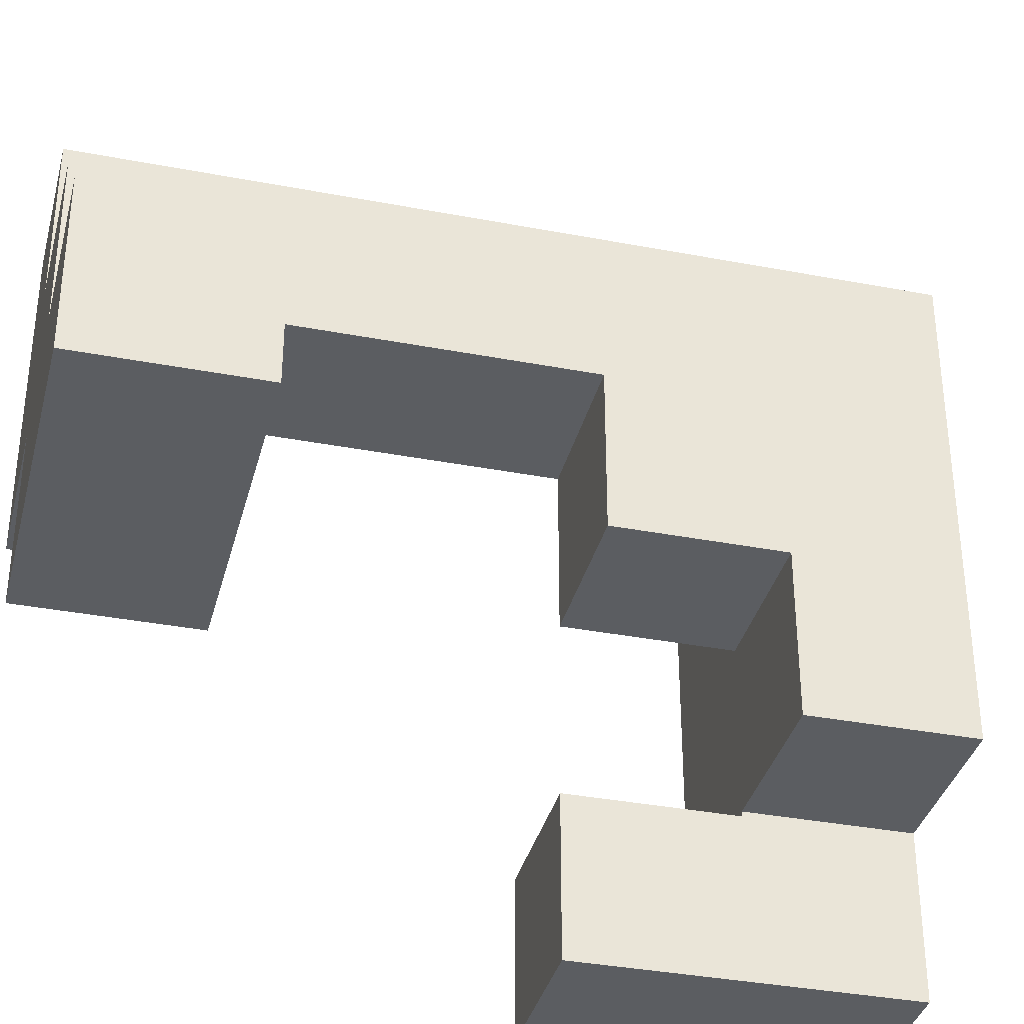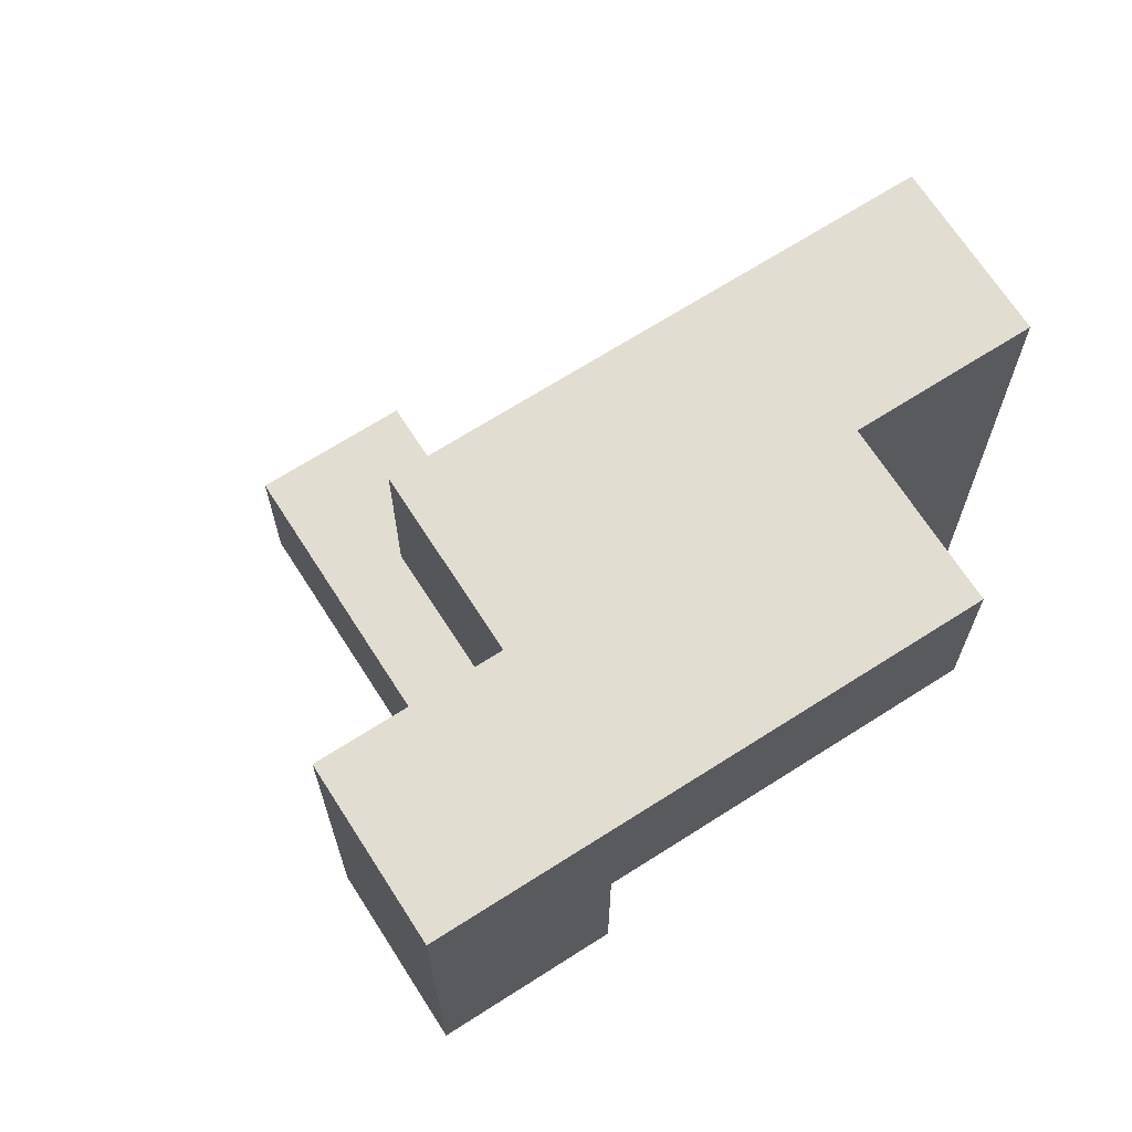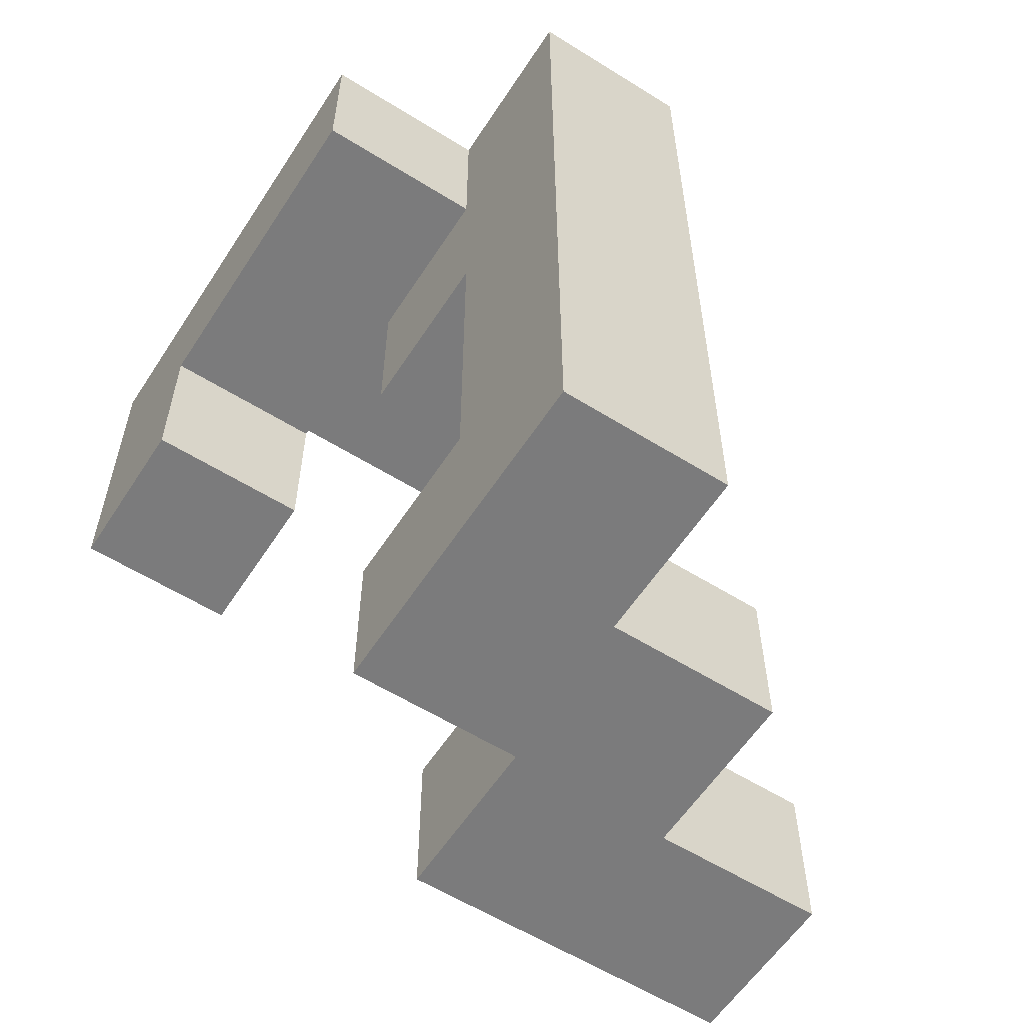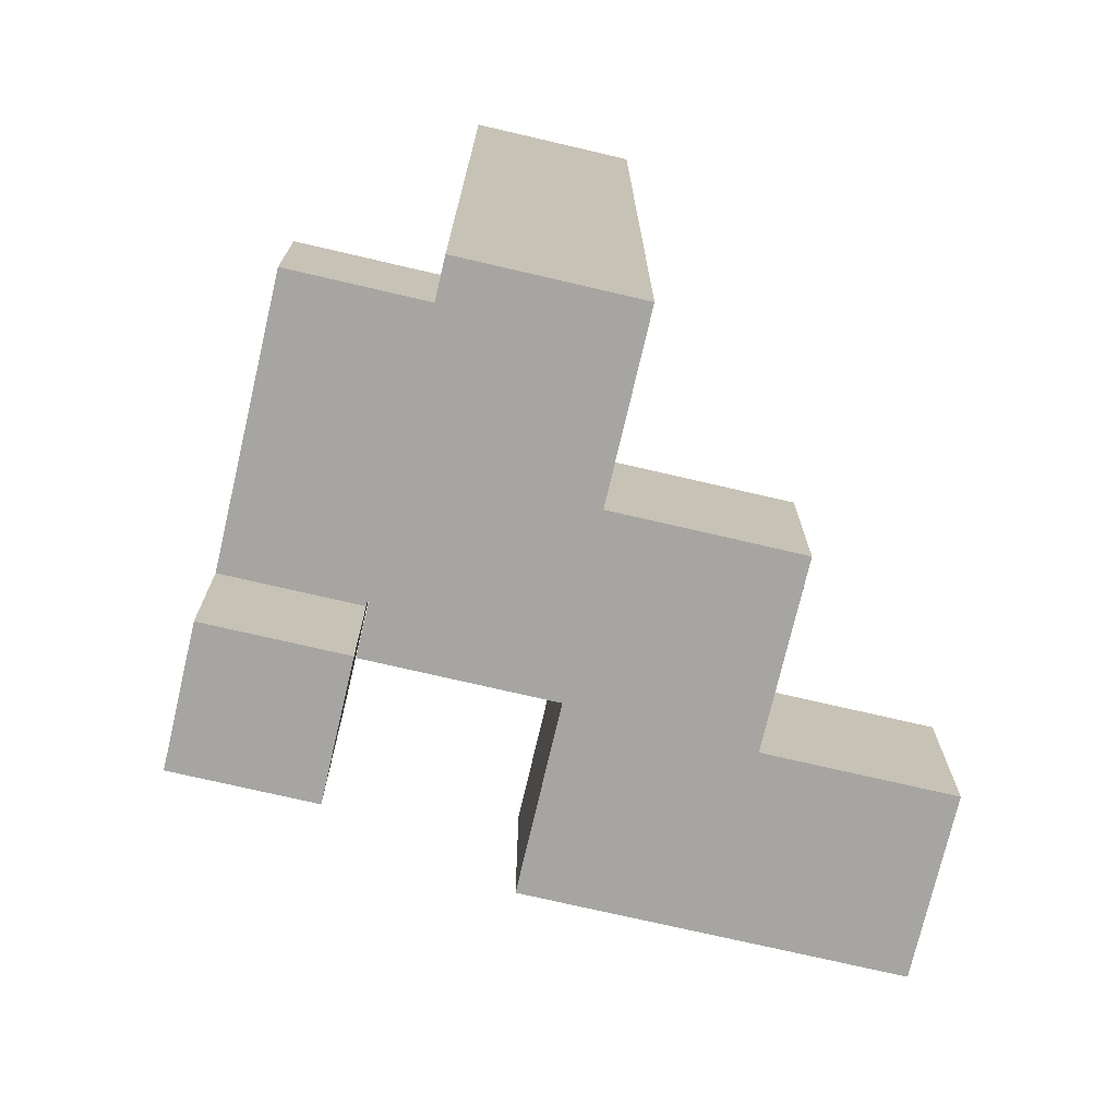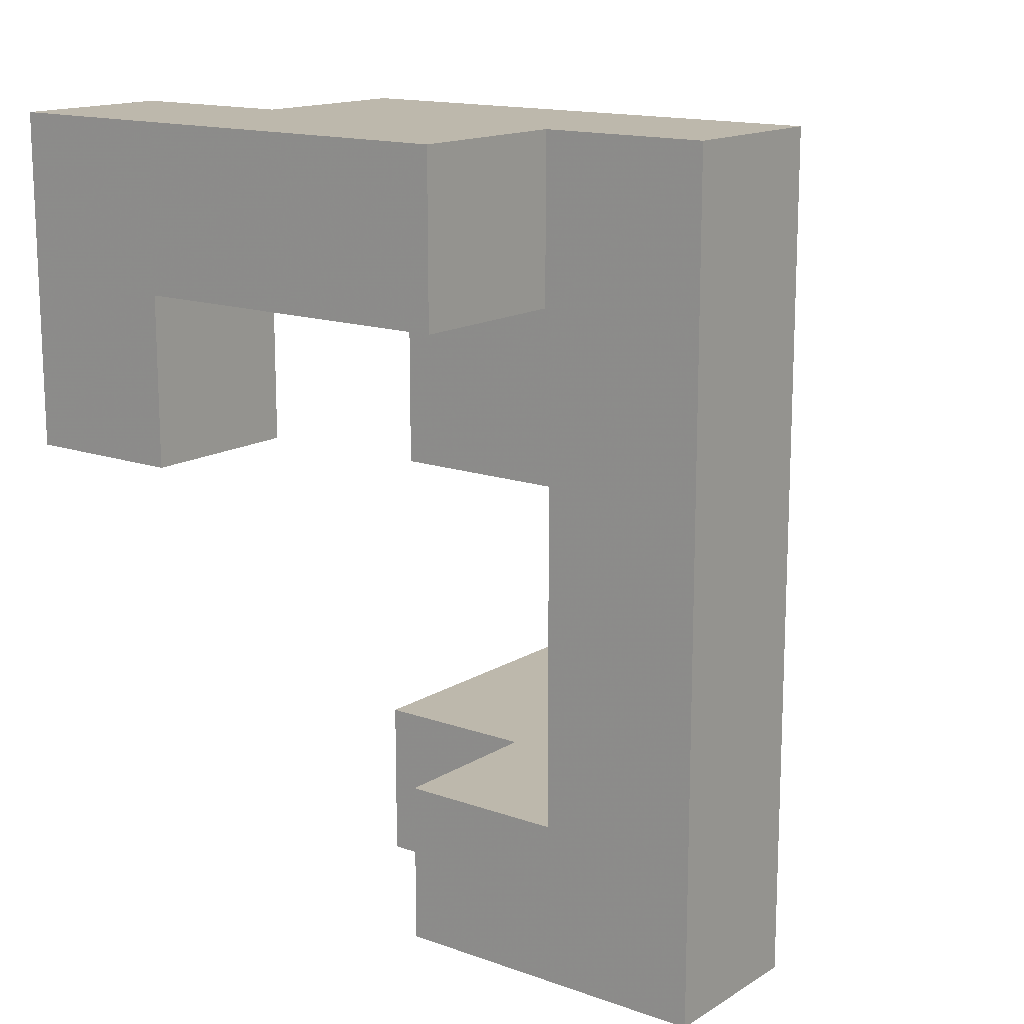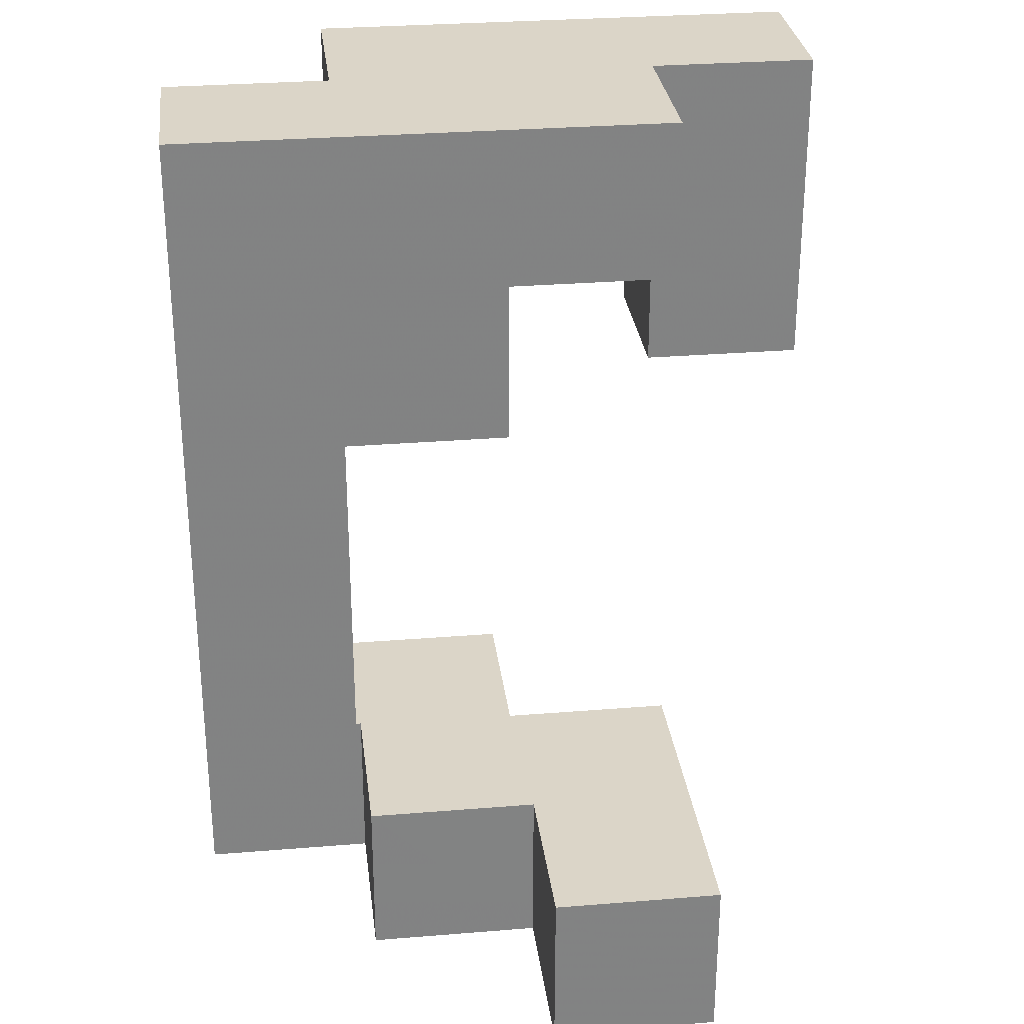
<metadata>
{"format":"obj","ext":"obj","renderer":"f3d","projection":"perspective","resolution":1024,"background":"white","views":[{"elev":-36.0,"azim":75.9,"up":"+Z"},{"elev":68.5,"azim":-122.6,"up":"+Y"},{"elev":-58.5,"azim":-32.8,"up":"+Y"},{"elev":-73.7,"azim":-13.1,"up":"+Y"},{"elev":14.8,"azim":-52.5,"up":"+Y"},{"elev":29.5,"azim":83.1,"up":"+Y"}]}
</metadata>
<code>
v -0.994 0.6 -0.594
v -0.994 0.6 -0.206
v -0.994 0.606 -0.206
v -0.994 0.606 -0.594
v -0.994 0.994 -0.206
v -0.994 0.994 -0.594
v -0.994 0.606 -0.2
v -0.994 0.994 -0.2
v -0.606 0.6 -0.594
v -0.606 0.606 -0.594
v -0.606 0.606 -0.206
v -0.606 0.6 -0.206
v -0.606 0.994 -0.594
v -0.606 0.994 -0.206
v -0.606 0.994 -0.2
v -0.606 0.606 -0.2
v -0.994 0.206 -0.594
v -0.994 0.206 -0.206
v -0.994 0.594 -0.206
v -0.994 0.594 -0.594
v -0.606 0.206 -0.594
v -0.606 0.594 -0.594
v -0.606 0.594 -0.206
v -0.606 0.206 -0.206
v -0.994 0.606 -0.194
v -0.994 0.994 -0.194
v -0.994 0.606 0.194
v -0.994 0.994 0.194
v -0.994 0.606 0.2
v -0.994 0.994 0.2
v -0.606 0.994 -0.194
v -0.606 0.606 -0.194
v -0.606 0.606 0.194
v -0.606 0.606 0.2
v -0.6 0.606 -0.194
v -0.6 0.606 0.194
v -0.6 0.606 0.2
v -0.606 0.994 0.194
v -0.606 0.994 0.2
v -0.6 0.994 0.194
v -0.6 0.994 -0.194
v -0.6 0.994 0.2
v -0.206 0.606 -0.194
v -0.206 0.994 -0.194
v -0.206 0.994 0.194
v -0.206 0.606 0.194
v -0.206 0.994 0.2
v -0.206 0.606 0.2
v -0.594 0.606 -0.194
v -0.594 0.606 0.194
v -0.594 0.606 0.2
v -0.594 0.994 0.194
v -0.594 0.994 -0.194
v -0.594 0.994 0.2
v -0.594 0.6 0.206
v -0.594 0.6 0.594
v -0.594 0.606 0.594
v -0.594 0.606 0.206
v -0.594 0.6 0.6
v -0.594 0.606 0.6
v -0.594 0.994 0.6
v -0.594 0.994 0.594
v -0.206 0.994 0.206
v -0.206 0.606 0.206
v -0.206 0.6 0.206
v -0.206 0.606 0.594
v -0.206 0.6 0.594
v -0.206 0.994 0.594
v -0.206 0.606 0.6
v -0.206 0.6 0.6
v -0.206 0.994 0.6
v -0.6 0.606 0.206
v -0.6 0.606 0.594
v -0.6 0.994 0.206
v -0.594 0.994 0.206
v -0.6 0.994 0.594
v -0.594 0.206 0.206
v -0.594 0.206 0.594
v -0.594 0.594 0.594
v -0.594 0.594 0.206
v -0.594 0.206 0.6
v -0.594 0.594 0.6
v -0.206 0.206 0.206
v -0.206 0.594 0.206
v -0.206 0.594 0.594
v -0.206 0.206 0.594
v -0.206 0.594 0.6
v -0.206 0.206 0.6
v -0.594 0.206 0.606
v -0.594 0.594 0.606
v -0.594 0.6 0.606
v -0.594 0.2 0.606
v -0.594 0.2 0.994
v -0.594 0.206 0.994
v -0.594 0.594 0.994
v -0.594 0.6 0.994
v -0.206 0.594 0.606
v -0.206 0.206 0.606
v -0.206 0.6 0.606
v -0.206 0.2 0.606
v -0.206 0.206 0.994
v -0.206 0.2 0.994
v -0.206 0.594 0.994
v -0.206 0.6 0.994
v -0.594 -0.2 0.606
v -0.594 -0.2 0.994
v -0.594 -0.194 0.994
v -0.594 -0.194 0.606
v -0.594 0.194 0.994
v -0.594 0.194 0.606
v -0.206 -0.2 0.606
v -0.206 -0.194 0.606
v -0.206 -0.194 0.994
v -0.206 -0.2 0.994
v -0.206 0.194 0.606
v -0.206 0.194 0.994
v -0.594 -0.6 0.606
v -0.594 -0.6 0.994
v -0.594 -0.594 0.994
v -0.594 -0.594 0.606
v -0.594 -0.206 0.994
v -0.594 -0.206 0.606
v -0.206 -0.6 0.606
v -0.206 -0.594 0.606
v -0.206 -0.594 0.994
v -0.206 -0.6 0.994
v -0.206 -0.206 0.606
v -0.206 -0.206 0.994
v -0.594 -0.994 0.6
v -0.594 -0.994 0.606
v -0.594 -0.606 0.606
v -0.594 -0.606 0.6
v -0.594 -0.994 0.994
v -0.594 -0.606 0.994
v -0.206 -0.994 0.6
v -0.206 -0.606 0.6
v -0.206 -0.606 0.606
v -0.206 -0.994 0.606
v -0.206 -0.606 0.994
v -0.206 -0.994 0.994
v -0.594 -0.994 0.206
v -0.594 -0.994 0.594
v -0.594 -0.606 0.594
v -0.594 -0.606 0.206
v -0.206 -0.994 0.594
v -0.206 -0.606 0.594
v -0.206 -0.994 0.206
v -0.2 -0.994 0.206
v -0.2 -0.994 0.594
v -0.206 -0.606 0.206
v -0.2 -0.606 0.594
v -0.2 -0.606 0.206
v -0.194 -0.994 0.2
v -0.194 -0.994 0.206
v -0.194 -0.606 0.206
v -0.194 -0.606 0.2
v 0.194 -0.994 0.2
v 0.194 -0.606 0.2
v 0.194 -0.606 0.206
v 0.194 -0.994 0.206
v 0.194 -0.606 0.594
v 0.194 -0.994 0.594
v -0.194 -0.994 0.594
v -0.194 -0.606 0.594
v -0.194 -0.994 -0.194
v -0.194 -0.994 0.194
v -0.194 -0.606 0.194
v -0.194 -0.606 -0.194
v 0.194 -0.994 0.194
v 0.194 -0.606 0.194
v 0.194 -0.994 -0.194
v 0.2 -0.994 -0.194
v 0.2 -0.994 0.194
v 0.194 -0.606 -0.194
v 0.2 -0.606 0.194
v 0.2 -0.606 -0.194
v 0.594 -0.994 -0.194
v 0.594 -0.606 -0.194
v 0.594 -0.606 0.194
v 0.594 -0.994 0.194
v 0.206 -0.994 -0.194
v 0.206 -0.994 0.194
v 0.206 -0.606 0.194
v 0.206 -0.606 -0.194
v -0.594 0.606 0.606
v -0.594 0.994 0.606
v -0.594 0.606 0.994
v -0.594 0.994 0.994
v -0.206 0.606 0.606
v -0.206 0.994 0.606
v -0.206 0.606 0.994
v -0.206 0.994 0.994
v -0.994 0.606 0.206
v -0.994 0.994 0.206
v -0.994 0.606 0.594
v -0.994 0.994 0.594
v -0.606 0.606 0.206
v -0.606 0.606 0.594
v -0.606 0.994 0.206
v -0.606 0.994 0.594
f 1 2 3 4
f 4 3 5 6
f 3 7 8 5
f 9 10 11 12
f 10 13 14 11
f 11 14 15 16
f 3 11 16 7
f 6 5 14 13
f 5 8 15 14
f 1 4 10 9
f 4 6 13 10
f 2 12 11 3
f 17 18 19 20
f 20 19 2 1
f 21 22 23 24
f 22 9 12 23
f 17 21 24 18
f 17 20 22 21
f 20 1 9 22
f 18 24 23 19
f 19 23 12 2
f 7 25 26 8
f 25 27 28 26
f 27 29 30 28
f 16 15 31 32
f 7 16 32 25
f 25 32 33 27
f 27 33 34 29
f 32 35 36 33
f 33 36 37 34
f 8 26 31 15
f 26 28 38 31
f 28 30 39 38
f 31 38 40 41
f 38 39 42 40
f 32 31 41 35
f 43 44 45 46
f 46 45 47 48
f 35 49 50 36
f 36 50 51 37
f 49 43 46 50
f 50 46 48 51
f 41 40 52 53
f 40 42 54 52
f 53 52 45 44
f 52 54 47 45
f 35 41 53 49
f 49 53 44 43
f 55 56 57 58
f 56 59 60 57
f 57 60 61 62
f 48 47 63 64
f 65 64 66 67
f 64 63 68 66
f 67 66 69 70
f 66 68 71 69
f 37 51 58 72
f 72 58 57 73
f 51 48 64 58
f 42 74 75 54
f 74 76 62 75
f 54 75 63 47
f 75 62 68 63
f 62 61 71 68
f 55 58 64 65
f 73 57 62 76
f 77 78 79 80
f 80 79 56 55
f 78 81 82 79
f 79 82 59 56
f 83 84 85 86
f 84 65 67 85
f 86 85 87 88
f 85 67 70 87
f 77 83 86 78
f 78 86 88 81
f 77 80 84 83
f 80 55 65 84
f 81 89 90 82
f 82 90 91 59
f 92 93 94 89
f 89 94 95 90
f 90 95 96 91
f 88 87 97 98
f 87 70 99 97
f 100 98 101 102
f 98 97 103 101
f 97 99 104 103
f 81 88 98 89
f 92 89 98 100
f 93 102 101 94
f 94 101 103 95
f 95 103 104 96
f 105 106 107 108
f 108 107 109 110
f 110 109 93 92
f 111 112 113 114
f 112 115 116 113
f 115 100 102 116
f 105 108 112 111
f 108 110 115 112
f 110 92 100 115
f 106 114 113 107
f 107 113 116 109
f 109 116 102 93
f 117 118 119 120
f 120 119 121 122
f 122 121 106 105
f 123 124 125 126
f 124 127 128 125
f 127 111 114 128
f 117 120 124 123
f 120 122 127 124
f 122 105 111 127
f 118 126 125 119
f 119 125 128 121
f 121 128 114 106
f 129 130 131 132
f 130 133 134 131
f 131 134 118 117
f 135 136 137 138
f 138 137 139 140
f 137 123 126 139
f 129 135 138 130
f 130 138 140 133
f 132 131 137 136
f 131 117 123 137
f 133 140 139 134
f 134 139 126 118
f 141 142 143 144
f 142 129 132 143
f 145 146 136 135
f 141 147 145 142
f 142 145 135 129
f 147 148 149 145
f 144 143 146 150
f 143 132 136 146
f 150 146 151 152
f 141 144 150 147
f 147 150 152 148
f 145 149 151 146
f 153 154 155 156
f 157 158 159 160
f 160 159 161 162
f 148 154 163 149
f 153 157 160 154
f 154 160 162 163
f 152 151 164 155
f 156 155 159 158
f 155 164 161 159
f 148 152 155 154
f 149 163 164 151
f 163 162 161 164
f 165 166 167 168
f 166 153 156 167
f 169 170 158 157
f 165 171 169 166
f 166 169 157 153
f 171 172 173 169
f 168 167 170 174
f 167 156 158 170
f 174 170 175 176
f 165 168 174 171
f 171 174 176 172
f 169 173 175 170
f 177 178 179 180
f 172 181 182 173
f 181 177 180 182
f 176 175 183 184
f 184 183 179 178
f 172 176 184 181
f 181 184 178 177
f 173 182 183 175
f 182 180 179 183
f 59 91 185 60
f 60 185 186 61
f 91 96 187 185
f 185 187 188 186
f 70 69 189 99
f 69 71 190 189
f 99 189 191 104
f 189 190 192 191
f 61 186 190 71
f 186 188 192 190
f 96 104 191 187
f 187 191 192 188
f 29 193 194 30
f 193 195 196 194
f 29 34 197 193
f 193 197 198 195
f 34 37 72 197
f 197 72 73 198
f 30 194 199 39
f 194 196 200 199
f 39 199 74 42
f 199 200 76 74
f 195 198 200 196
f 198 73 76 200

</code>
